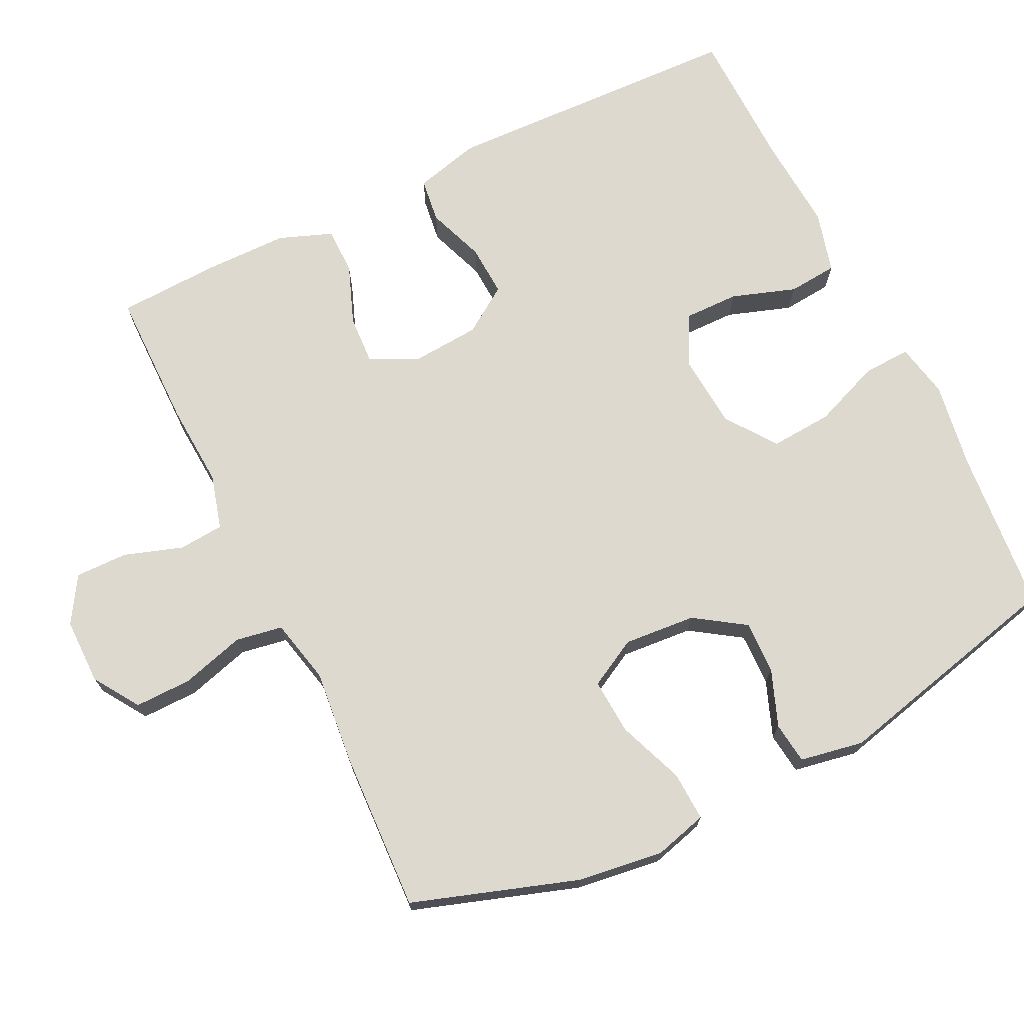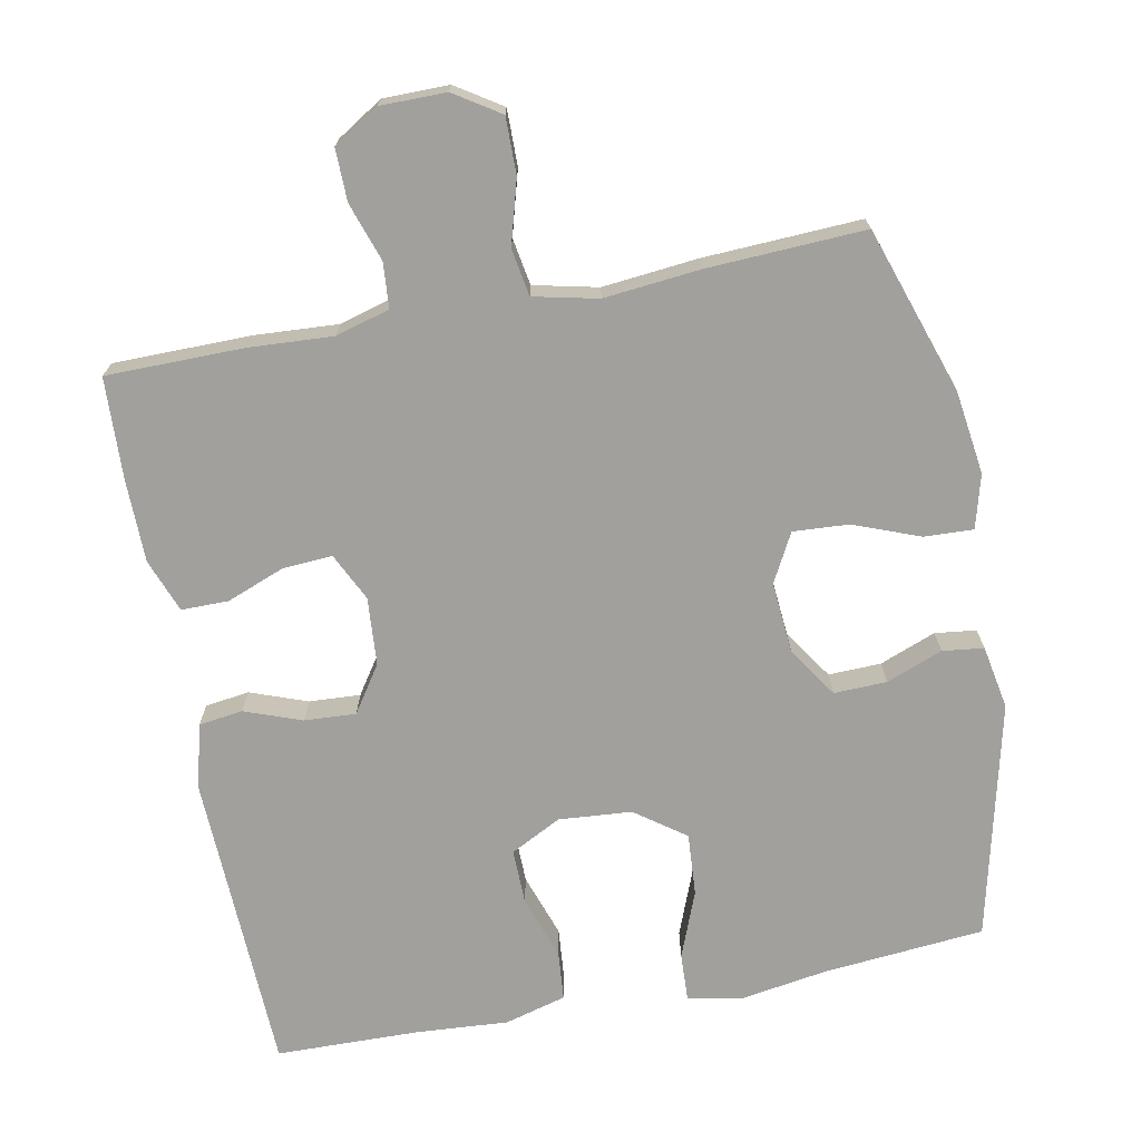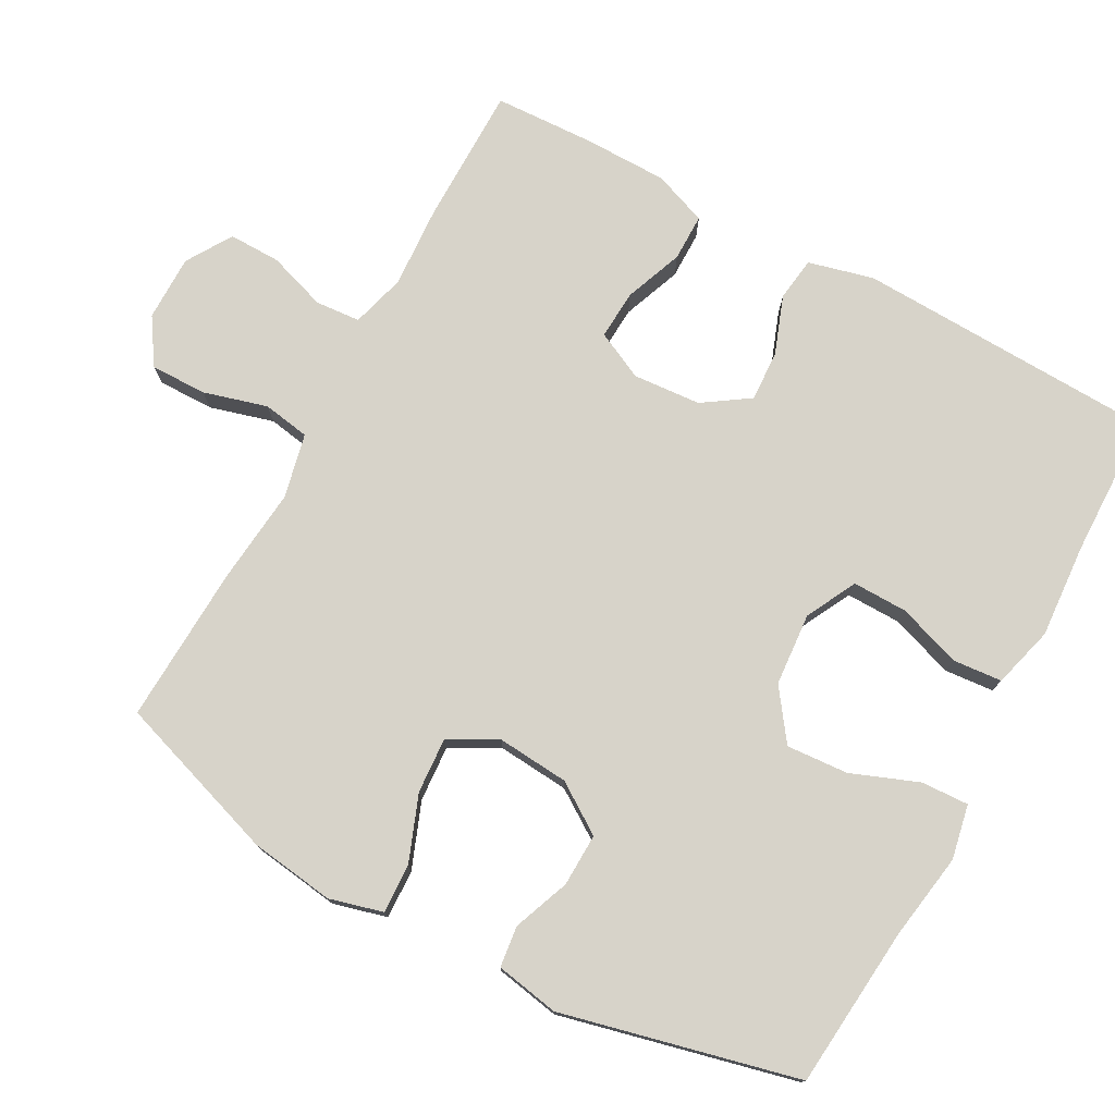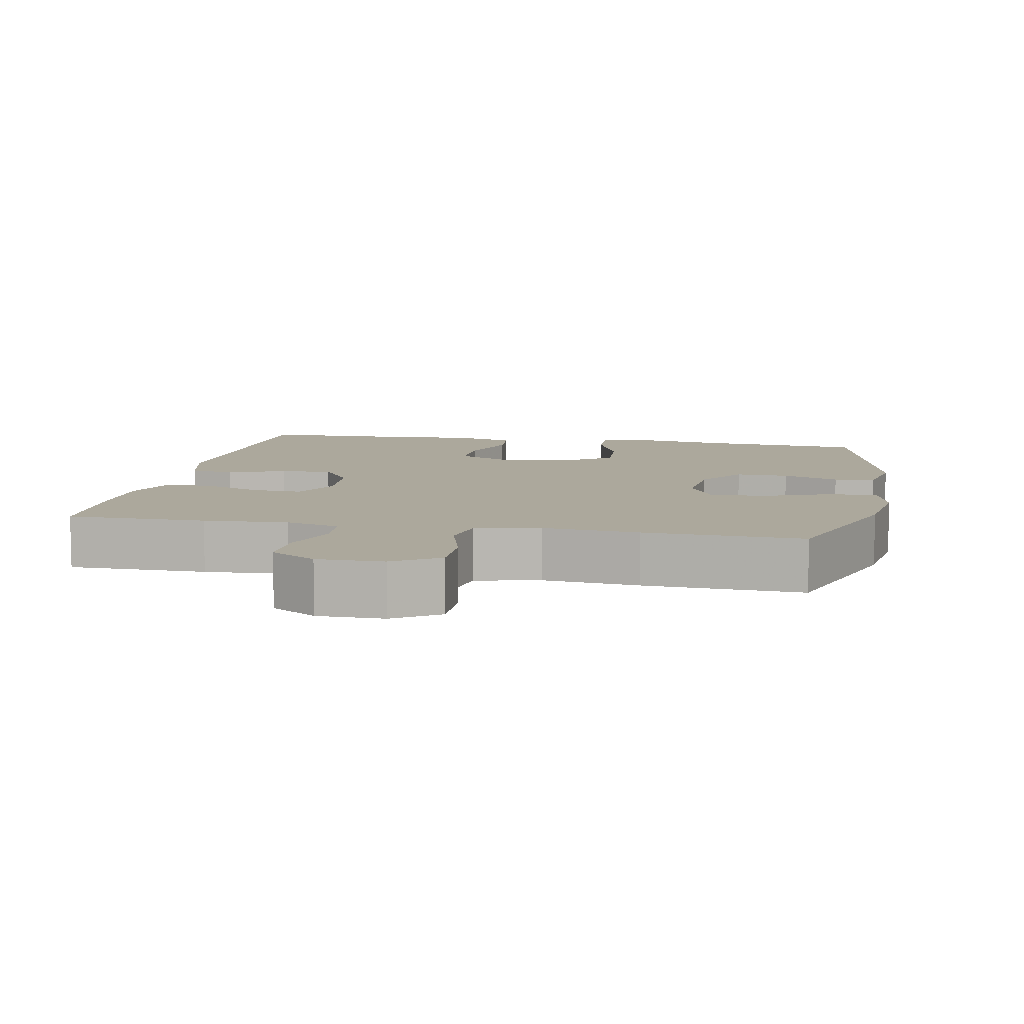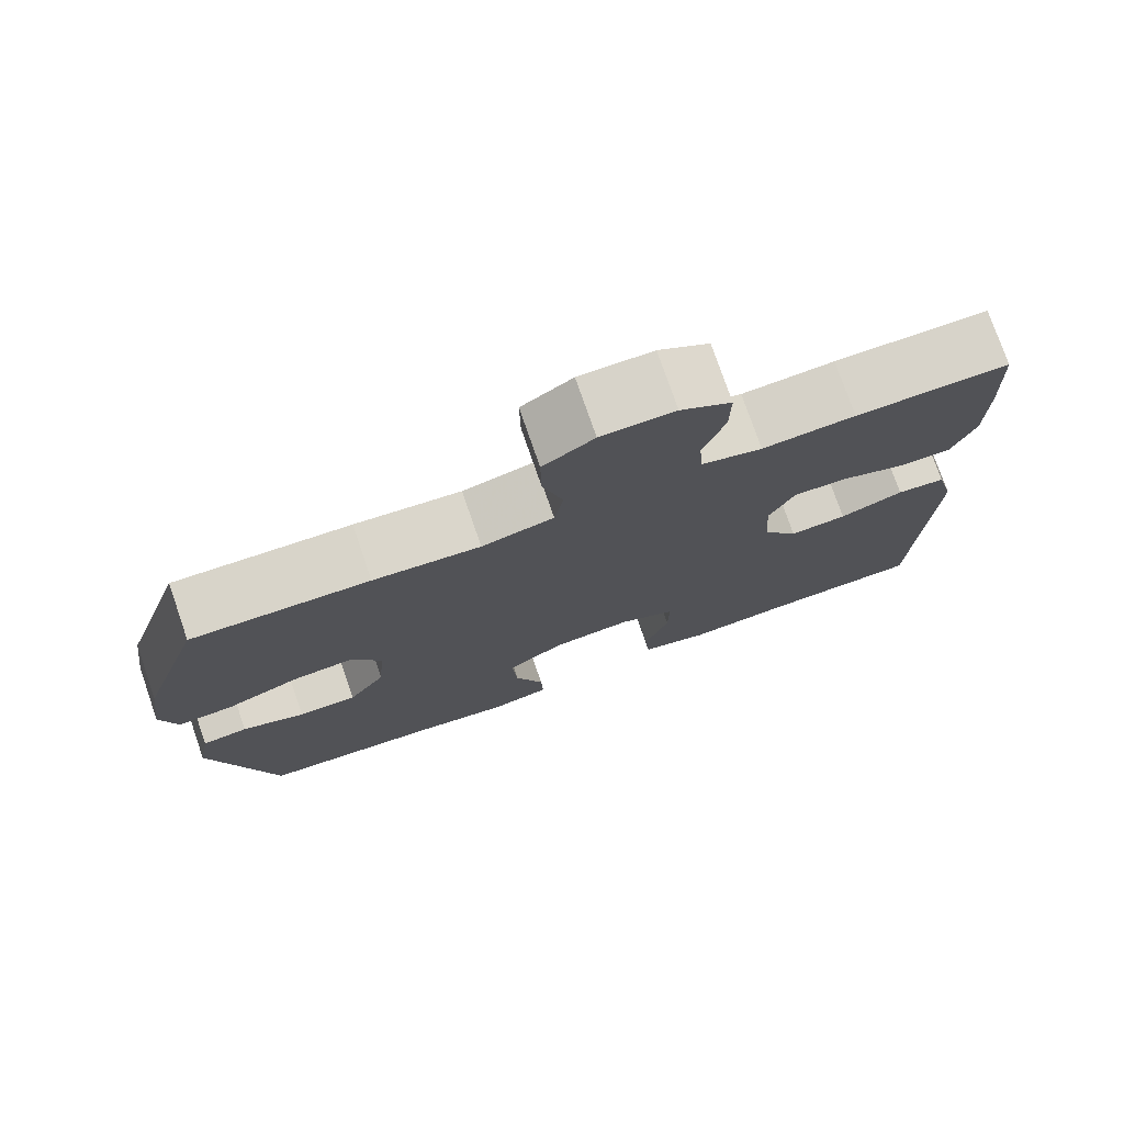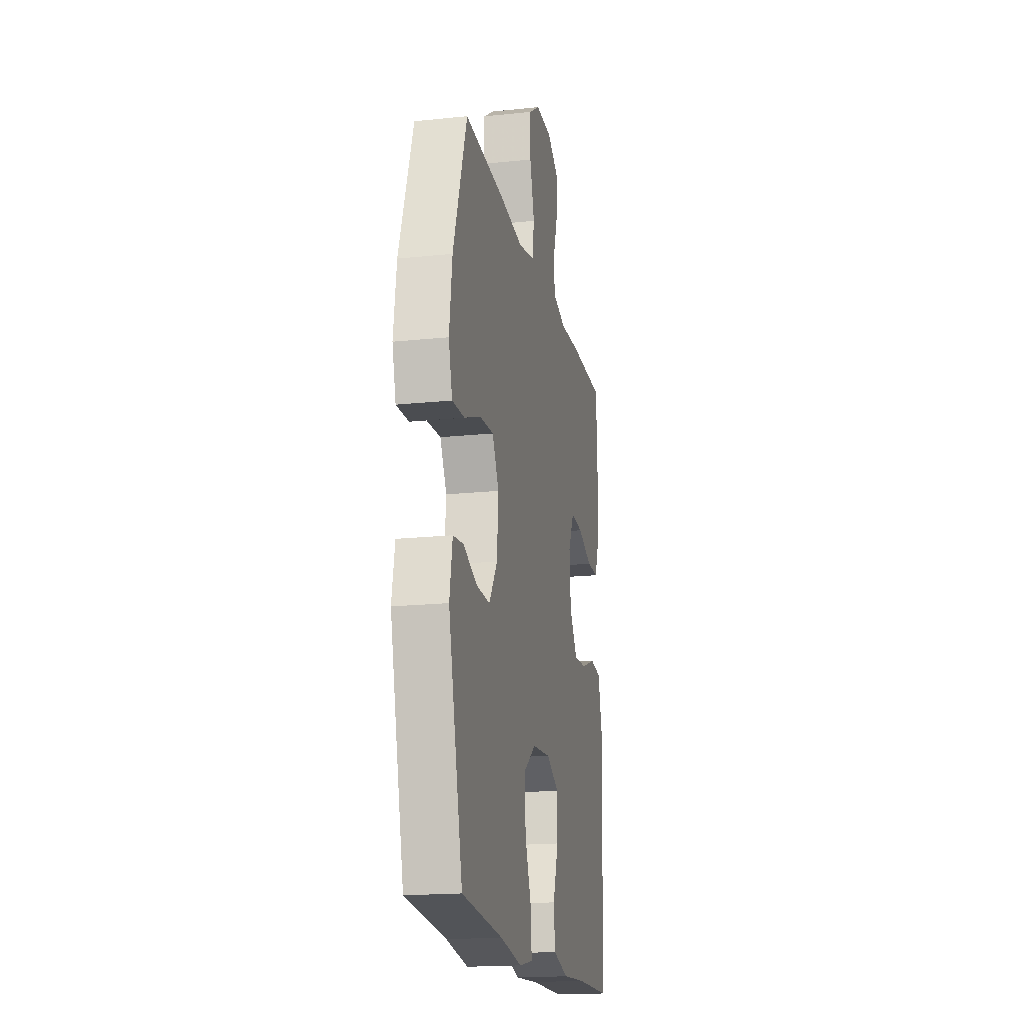
<metadata>
{"format":"obj","ext":"obj","renderer":"f3d","projection":"perspective","resolution":1024,"background":"white","views":[{"elev":71.6,"azim":63.9,"up":"+Y"},{"elev":-71.6,"azim":11.0,"up":"+Y"},{"elev":76.3,"azim":118.6,"up":"+Y"},{"elev":8.5,"azim":11.0,"up":"+Y"},{"elev":76.4,"azim":160.9,"up":"+Z"},{"elev":-18.3,"azim":101.5,"up":"+Z"}]}
</metadata>
<code>
v 0.5 0.07 -0.5
v 0.276 0.07 -0.52
v 0.156 0.07 -0.539
v 0.081 0.07 -0.524
v 0.084 0.07 -0.458
v 0.12 0.07 -0.366
v 0.126 0.07 -0.28
v 0.057 0.07 -0.23
v -0.044 0.07 -0.222
v -0.114 0.07 -0.258
v -0.113 0.07 -0.334
v -0.083 0.07 -0.422
v -0.089 0.07 -0.49
v -0.174 0.07 -0.513
v -0.304 0.07 -0.504
v -0.5 0.07 -0.5
v -0.515 0.07 -0.083
v -0.492 0.07 0.007
v -0.431 0.07 0.015
v -0.352 0.07 -0.014
v -0.281 0.07 -0.018
v -0.238 0.07 0.046
v -0.231 0.07 0.14
v -0.263 0.07 0.206
v -0.331 0.07 0.202
v -0.412 0.07 0.171
v -0.477 0.07 0.171
v -0.505 0.07 0.245
v -0.506 0.07 0.361
v -0.5 0.07 0.5
v -0.309 0.07 0.501
v -0.194 0.07 0.494
v -0.119 0.07 0.515
v -0.114 0.07 0.577
v -0.141 0.07 0.658
v -0.142 0.07 0.73
v -0.079 0.07 0.769
v 0.012 0.07 0.769
v 0.075 0.07 0.728
v 0.074 0.07 0.65
v 0.049 0.07 0.562
v 0.06 0.07 0.497
v 0.149 0.07 0.477
v 0.281 0.07 0.49
v 0.5 0.07 0.5
v 0.576 0.07 0.272
v 0.592 0.07 0.155
v 0.572 0.07 0.081
v 0.504 0.07 0.084
v 0.413 0.07 0.119
v 0.336 0.07 0.124
v 0.3 0.07 0.057
v 0.308 0.07 -0.042
v 0.354 0.07 -0.111
v 0.427 0.07 -0.109
v 0.505 0.07 -0.079
v 0.562 0.07 -0.086
v 0.578 0.07 -0.174
v 0.5 0 -0.5
v 0.276 0 -0.52
v 0.156 0 -0.539
v 0.081 0 -0.524
v 0.084 0 -0.458
v 0.12 0 -0.366
v 0.126 0 -0.28
v 0.057 0 -0.23
v -0.044 0 -0.222
v -0.114 0 -0.258
v -0.113 0 -0.334
v -0.083 0 -0.422
v -0.089 0 -0.49
v -0.174 0 -0.513
v -0.304 0 -0.504
v -0.5 0 -0.5
v -0.515 0 -0.083
v -0.492 0 0.007
v -0.431 0 0.015
v -0.352 0 -0.014
v -0.281 0 -0.018
v -0.238 0 0.046
v -0.231 0 0.14
v -0.263 0 0.206
v -0.331 0 0.202
v -0.412 0 0.171
v -0.477 0 0.171
v -0.505 0 0.245
v -0.506 0 0.361
v -0.5 0 0.5
v -0.309 0 0.501
v -0.194 0 0.494
v -0.119 0 0.515
v -0.114 0 0.577
v -0.141 0 0.658
v -0.142 0 0.73
v -0.079 0 0.769
v 0.012 0 0.769
v 0.075 0 0.728
v 0.074 0 0.65
v 0.049 0 0.562
v 0.06 0 0.497
v 0.149 0 0.477
v 0.281 0 0.49
v 0.5 0 0.5
v 0.576 0 0.272
v 0.592 0 0.155
v 0.572 0 0.081
v 0.504 0 0.084
v 0.413 0 0.119
v 0.336 0 0.124
v 0.3 0 0.057
v 0.308 0 -0.042
v 0.354 0 -0.111
v 0.427 0 -0.109
v 0.505 0 -0.079
v 0.562 0 -0.086
v 0.578 0 -0.174
f 58 1 2
f 57 58 2
f 56 57 2
f 55 56 2
f 4 5 6
f 3 4 6
f 2 3 6
f 55 2 6
f 54 55 6
f 53 54 6 7
f 52 53 7 8
f 51 52 8 9
f 48 49 50
f 47 48 50
f 46 47 50
f 45 46 50
f 44 45 50
f 43 44 50
f 42 43 50 51
f 39 40 41
f 38 39 41
f 37 38 41
f 36 37 41
f 35 36 41
f 34 35 41
f 33 34 41 42
f 51 9 10
f 42 51 10
f 33 42 10
f 32 33 10
f 30 31 32
f 29 30 32
f 28 29 32
f 27 28 32
f 26 27 32
f 25 26 32
f 18 19 20
f 17 18 20
f 16 17 20
f 15 16 20
f 15 20 21
f 14 15 21
f 13 14 21
f 12 13 21
f 11 12 21
f 10 11 21 22
f 24 25 32
f 23 24 32
f 10 22 23 32
f 60 59 116
f 60 116 115
f 60 115 114
f 60 114 113
f 64 63 62
f 64 62 61
f 64 61 60
f 64 60 113
f 64 113 112
f 65 64 112 111
f 66 65 111 110
f 67 66 110 109
f 108 107 106
f 108 106 105
f 108 105 104
f 108 104 103
f 108 103 102
f 108 102 101
f 109 108 101 100
f 99 98 97
f 99 97 96
f 99 96 95
f 99 95 94
f 99 94 93
f 99 93 92
f 100 99 92 91
f 68 67 109
f 68 109 100
f 68 100 91
f 68 91 90
f 90 89 88
f 90 88 87
f 90 87 86
f 90 86 85
f 90 85 84
f 90 84 83
f 78 77 76
f 78 76 75
f 78 75 74
f 78 74 73
f 79 78 73
f 79 73 72
f 79 72 71
f 79 71 70
f 79 70 69
f 80 79 69 68
f 90 83 82
f 90 82 81
f 90 81 80 68
f 1 59 60 2
f 2 60 61 3
f 3 61 62 4
f 4 62 63 5
f 5 63 64 6
f 6 64 65 7
f 7 65 66 8
f 8 66 67 9
f 9 67 68 10
f 10 68 69 11
f 11 69 70 12
f 12 70 71 13
f 13 71 72 14
f 14 72 73 15
f 15 73 74 16
f 16 74 75 17
f 17 75 76 18
f 18 76 77 19
f 19 77 78 20
f 20 78 79 21
f 21 79 80 22
f 22 80 81 23
f 23 81 82 24
f 24 82 83 25
f 25 83 84 26
f 26 84 85 27
f 27 85 86 28
f 28 86 87 29
f 29 87 88 30
f 30 88 89 31
f 31 89 90 32
f 32 90 91 33
f 33 91 92 34
f 34 92 93 35
f 35 93 94 36
f 36 94 95 37
f 37 95 96 38
f 38 96 97 39
f 39 97 98 40
f 40 98 99 41
f 41 99 100 42
f 42 100 101 43
f 43 101 102 44
f 44 102 103 45
f 45 103 104 46
f 46 104 105 47
f 47 105 106 48
f 48 106 107 49
f 49 107 108 50
f 50 108 109 51
f 51 109 110 52
f 52 110 111 53
f 53 111 112 54
f 54 112 113 55
f 55 113 114 56
f 56 114 115 57
f 57 115 116 58
f 58 116 59 1

</code>
